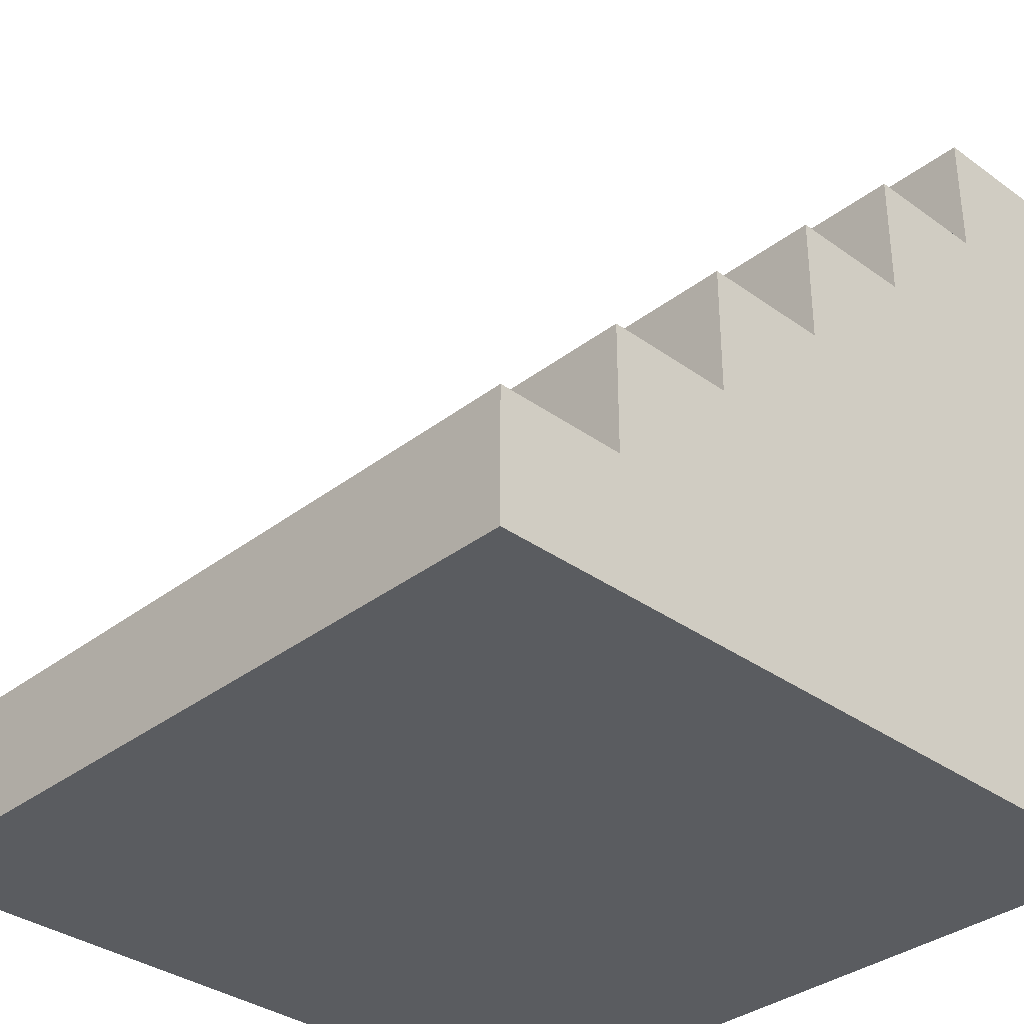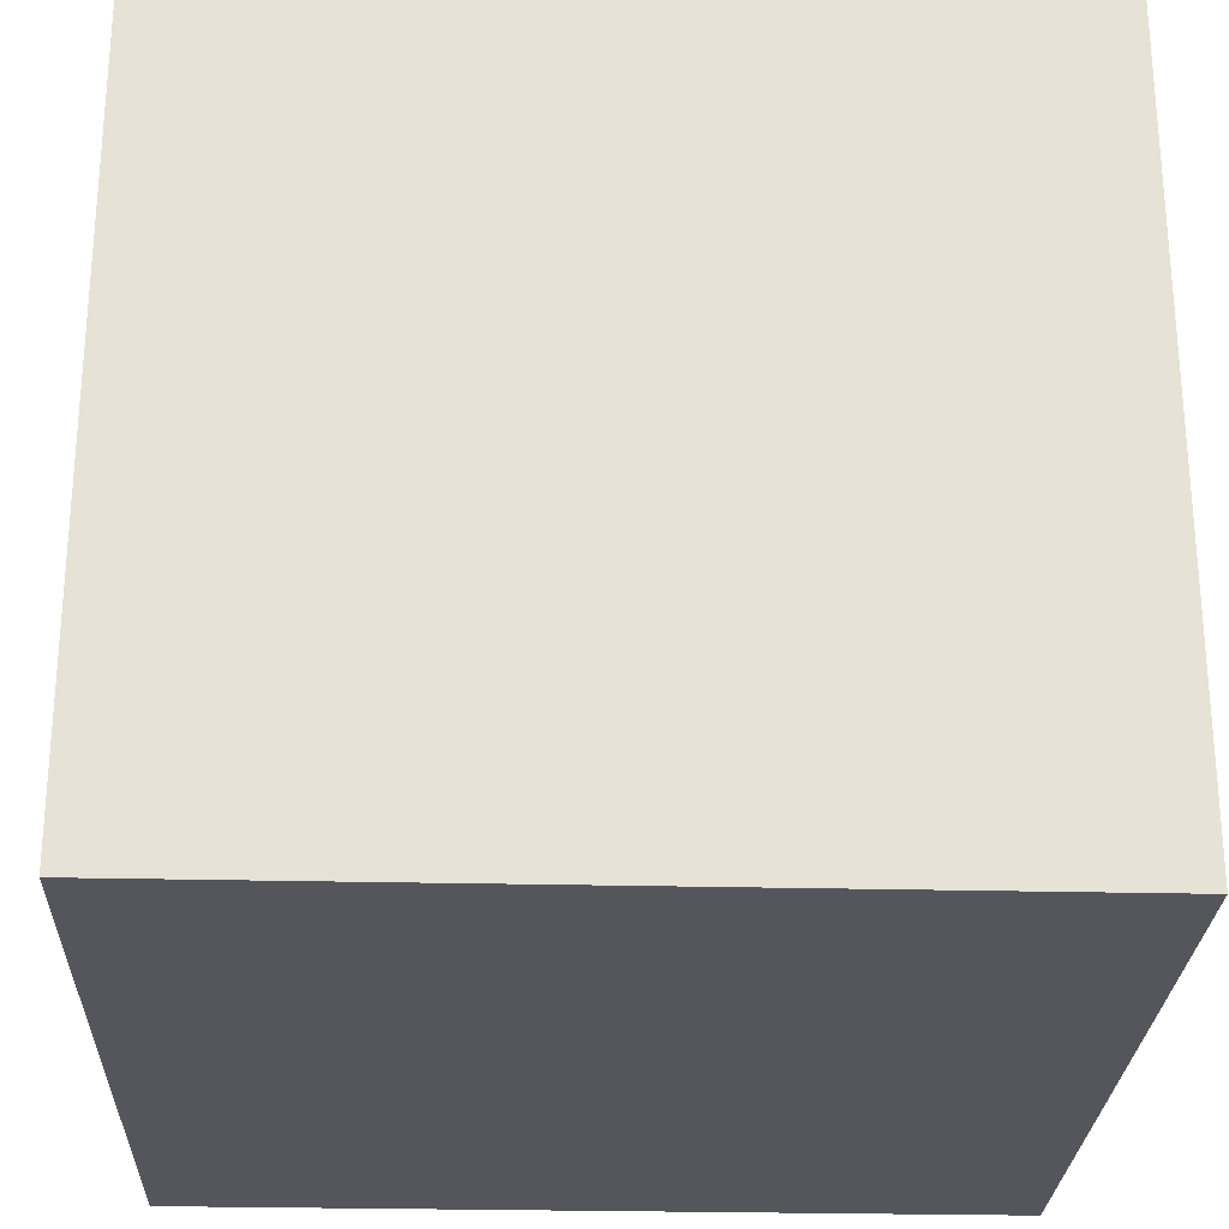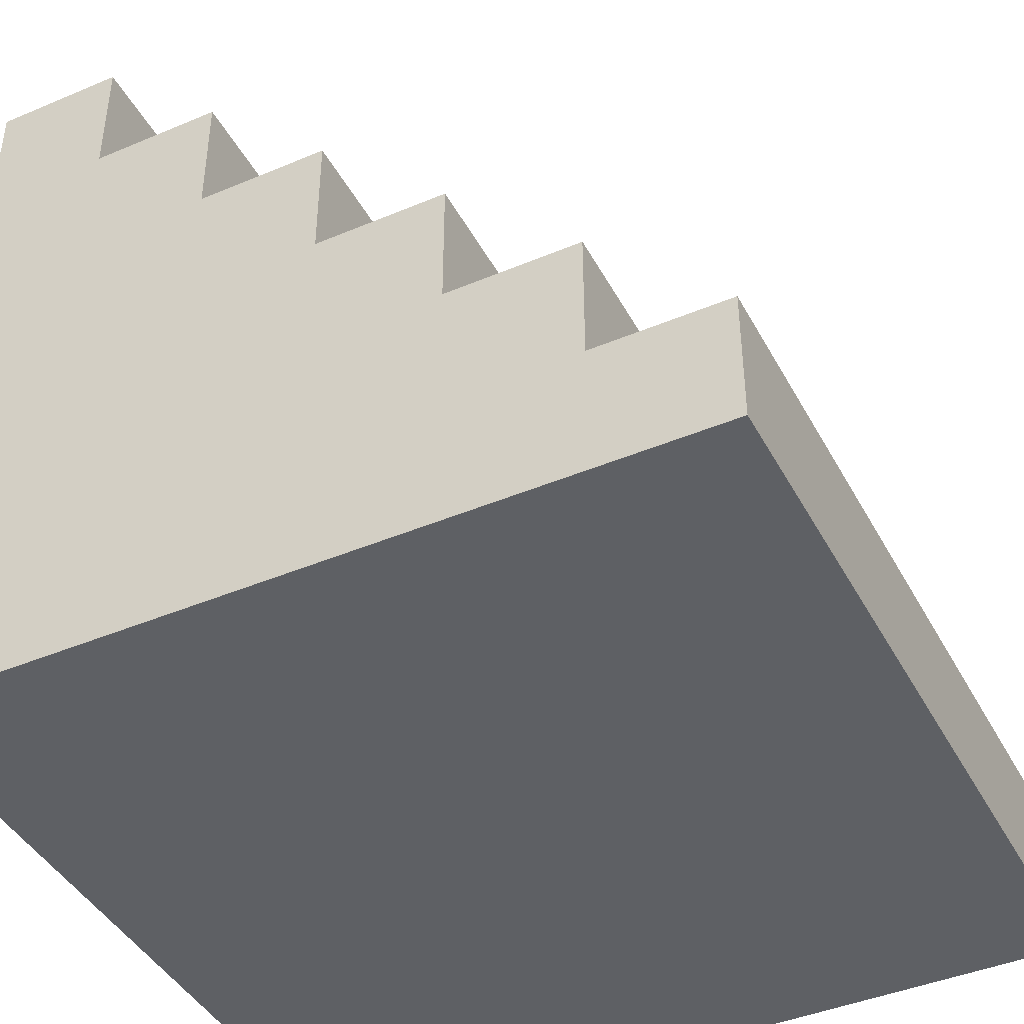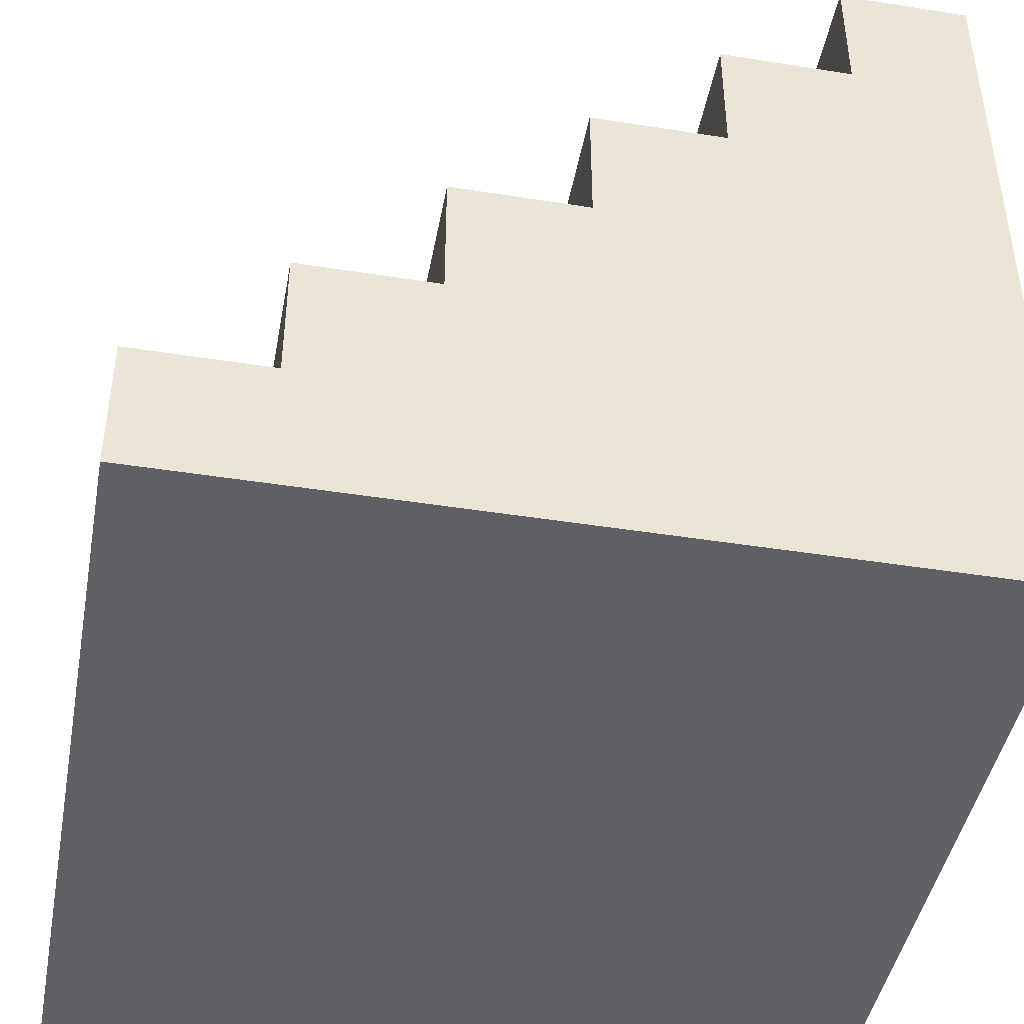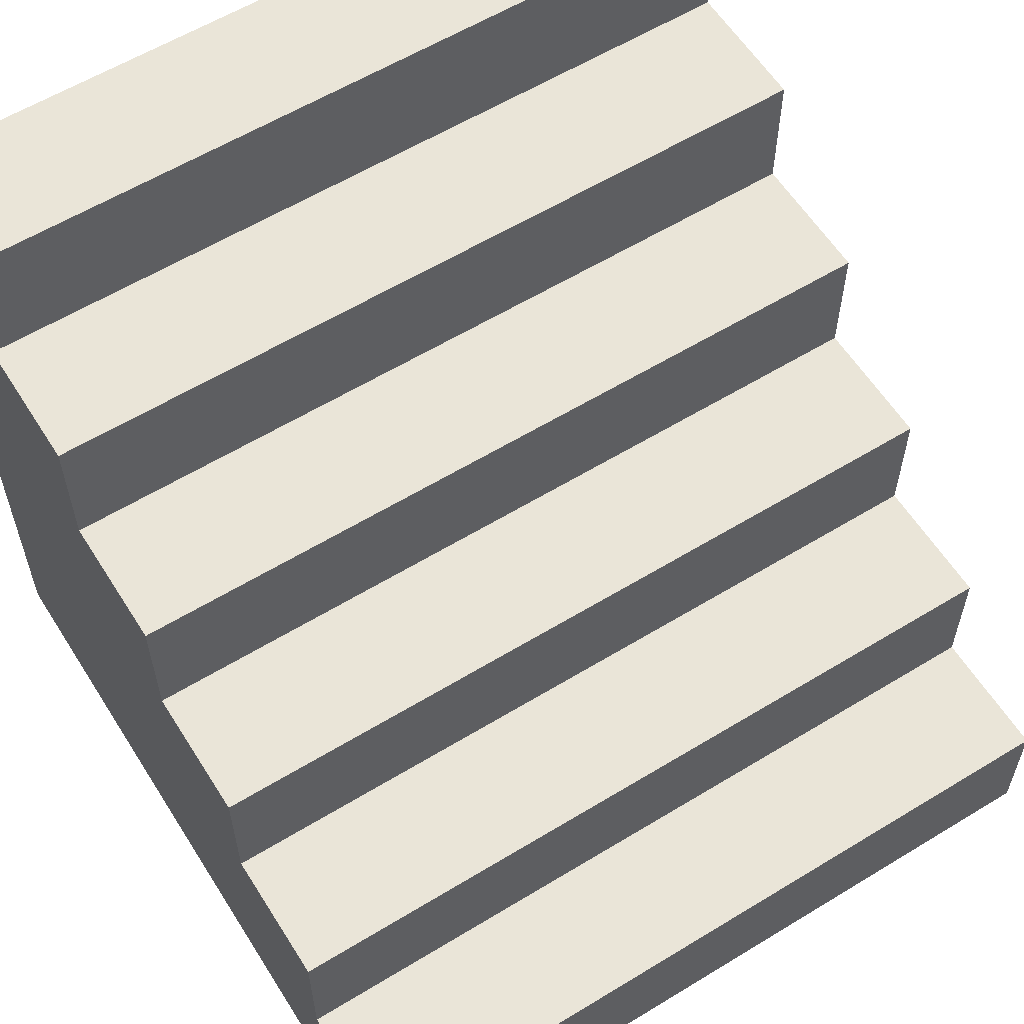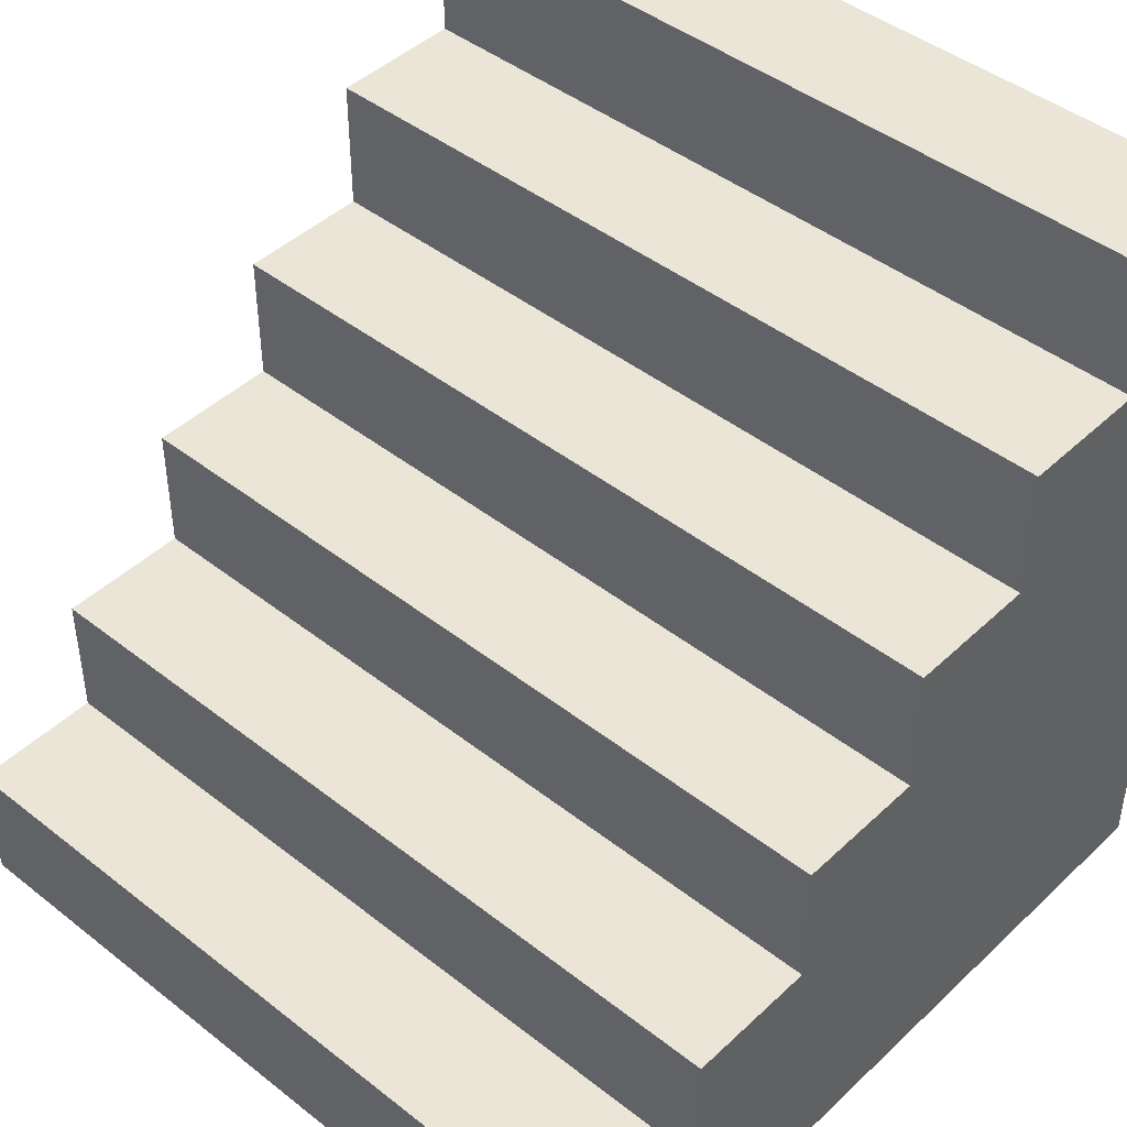
<metadata>
{"format":"obj","ext":"obj","renderer":"f3d","projection":"perspective","resolution":1024,"background":"white","views":[{"elev":-34.4,"azim":-134.1,"up":"+Z"},{"elev":-26.2,"azim":-2.2,"up":"+Z"},{"elev":-43.0,"azim":-63.4,"up":"+Y"},{"elev":-44.3,"azim":-100.5,"up":"+Z"},{"elev":59.3,"azim":-32.1,"up":"+Y"},{"elev":44.4,"azim":-137.5,"up":"+Z"}]}
</metadata>
<code>
v  2000 166.7 -66.67
v  2000 200 -66.67
v  2000 200 -100
v  2000 166.7 -100
v  2200 200 -100
v  2200 166.7 -100
v  2000 1.086e-05 66.67
v  2200 1.086e-05 66.67
v  2200 1.629e-05 100
v  2000 1.629e-05 100
v  2200 200 -66.67
v  2000 -1.629e-05 -100
v  2200 -1.629e-05 -100
v  2200 -1.086e-05 -66.67
v  2000 -1.086e-05 -66.67
v  2200 -5.431e-06 -33.33
v  2000 -5.431e-06 -33.33
v  2200 -4.855e-13 -2.98e-06
v  2000 4.855e-13 2.98e-06
v  2200 5.431e-06 33.33
v  2000 5.431e-06 33.33
v  2200 166.7 -66.67
v  2000 33.33 -33.33
v  2000 33.33 -66.67
v  2000 66.67 -33.33
v  2000 66.67 -66.67
v  2000 100 -33.33
v  2000 100 -66.67
v  2000 133.3 -33.33
v  2000 133.3 -66.67
v  2000 166.7 -33.33
v  2000 33.33 -3.444e-06
v  2000 66.67 -9.868e-06
v  2000 100 -1.629e-05
v  2000 133.3 -2.272e-05
v  2000 33.33 33.33
v  2000 66.67 33.33
v  2000 100 33.33
v  2000 33.33 66.67
v  2000 66.67 66.67
v  2000 33.33 100
v  2200 33.33 33.33
v  2200 33.33 66.67
v  2200 66.67 33.33
v  2200 66.67 66.67
v  2200 33.33 -7.418e-06
v  2200 66.67 -1.185e-05
v  2200 100 -1.629e-05
v  2200 100 33.33
v  2200 33.33 -33.33
v  2200 66.67 -33.33
v  2200 100 -33.33
v  2200 133.3 -33.33
v  2200 133.3 -2.073e-05
v  2200 166.7 -33.33
v  2200 33.33 -66.67
v  2200 66.67 -66.67
v  2200 100 -66.67
v  2200 133.3 -66.67
v  2200 33.33 -100
v  2200 66.67 -100
v  2200 100 -100
v  2200 133.3 -100
v  2200 33.33 100
v  2000 33.33 -100
v  2000 66.67 -100
v  2000 100 -100
v  2000 133.3 -100
g Cube.006
f 1 2 3 4
f 4 3 5 6
f 7 8 9 10
f 5 3 2 11
f 12 13 14 15
f 15 14 16 17
f 17 16 18 19
f 19 18 20 21
f 21 20 8 7
f 6 5 11 22
f 17 23 24 15
f 23 25 26 24
f 25 27 28 26
f 27 29 30 28
f 29 31 1 30
f 19 32 23 17
f 32 33 25 23
f 33 34 27 25
f 34 35 29 27
f 21 36 32 19
f 36 37 33 32
f 37 38 34 33
f 7 39 36 21
f 39 40 37 36
f 10 41 39 7
f 20 42 43 8
f 42 44 45 43
f 18 46 42 20
f 46 47 44 42
f 47 48 49 44
f 2 1 22 11
f 16 50 46 18
f 50 51 47 46
f 51 52 48 47
f 52 53 54 48
f 31 55 22 1
f 14 56 50 16
f 56 57 51 50
f 57 58 52 51
f 58 59 53 52
f 59 22 55 53
f 13 60 56 14
f 60 61 57 56
f 61 62 58 57
f 62 63 59 58
f 63 6 22 59
f 9 64 41 10
f 53 55 31 29
f 35 54 53 29
f 48 54 35 34
f 38 49 48 34
f 8 43 64 9
f 44 49 38 37
f 40 45 44 37
f 43 45 40 39
f 41 64 43 39
f 12 65 60 13
f 65 66 61 60
f 66 67 62 61
f 67 68 63 62
f 68 4 6 63
f 15 24 65 12
f 24 26 66 65
f 26 28 67 66
f 28 30 68 67
f 30 1 4 68

</code>
